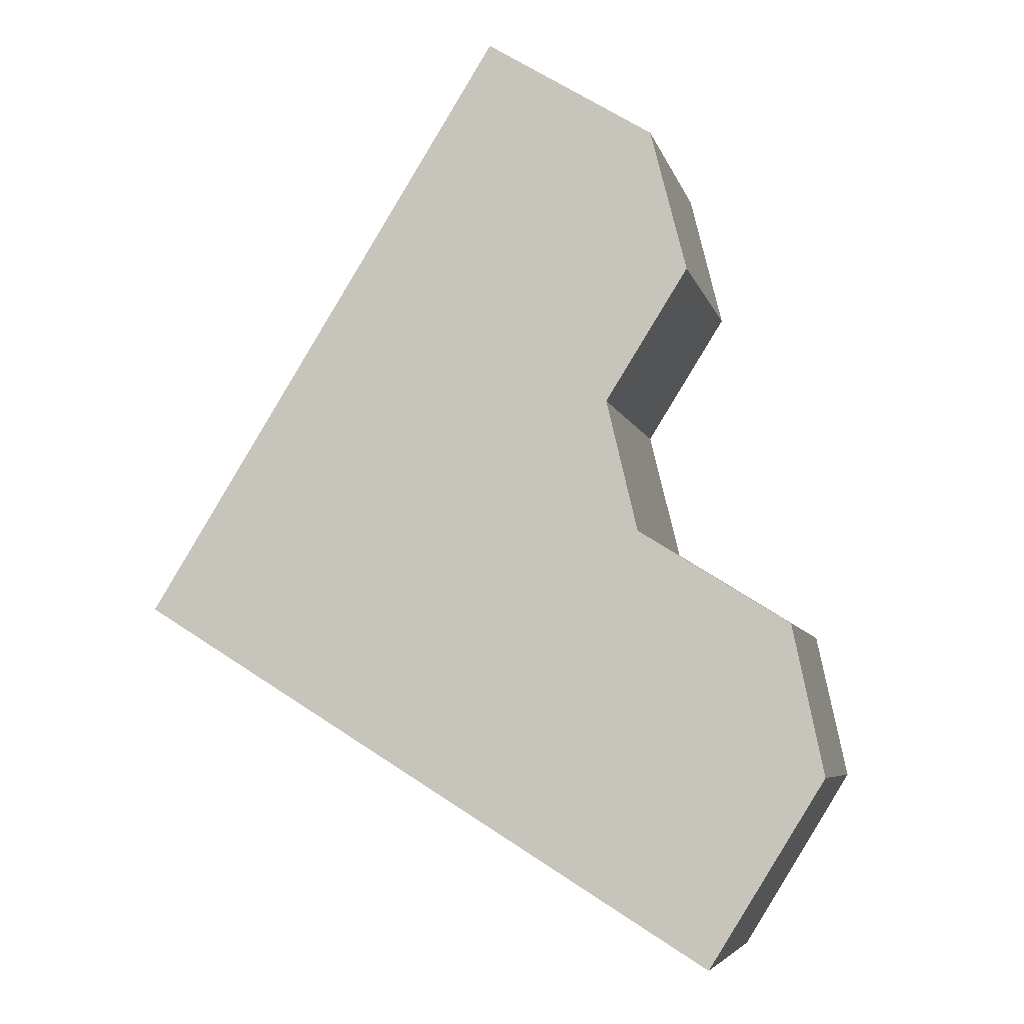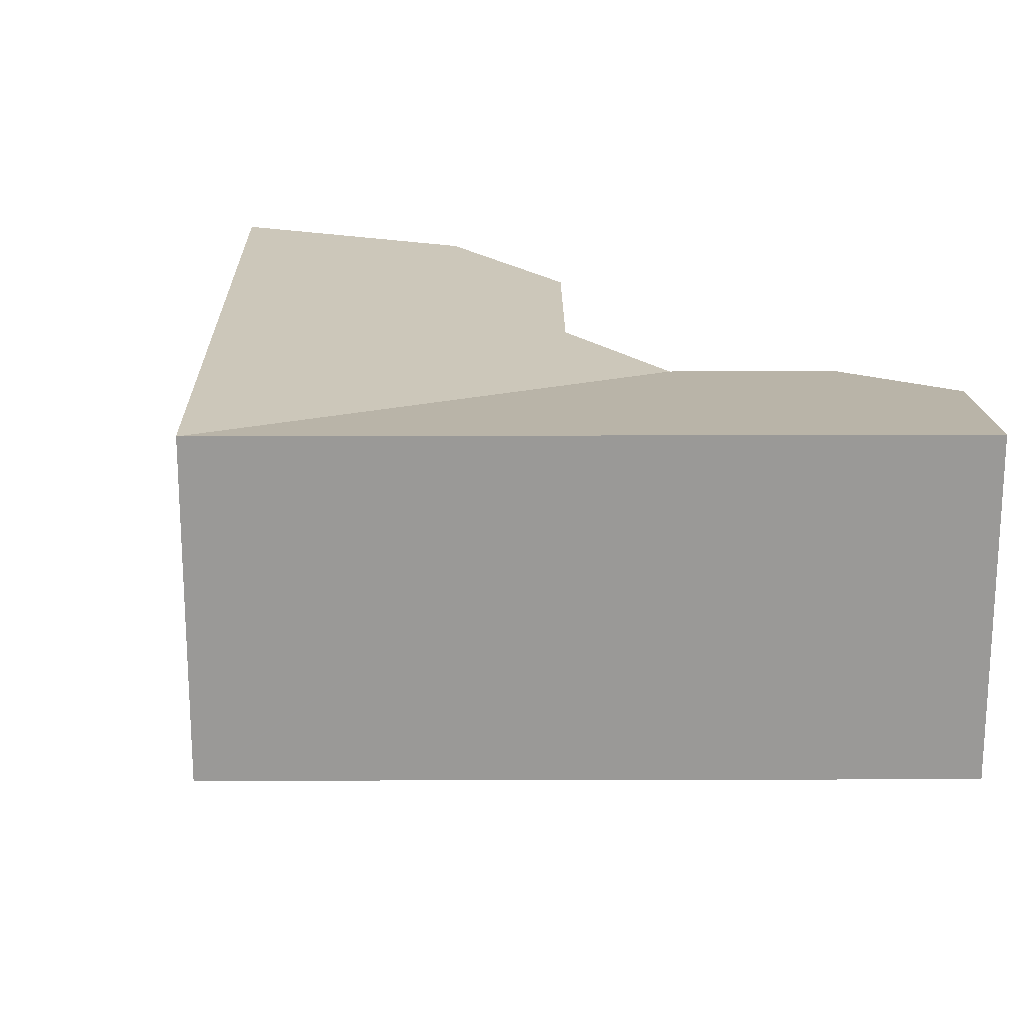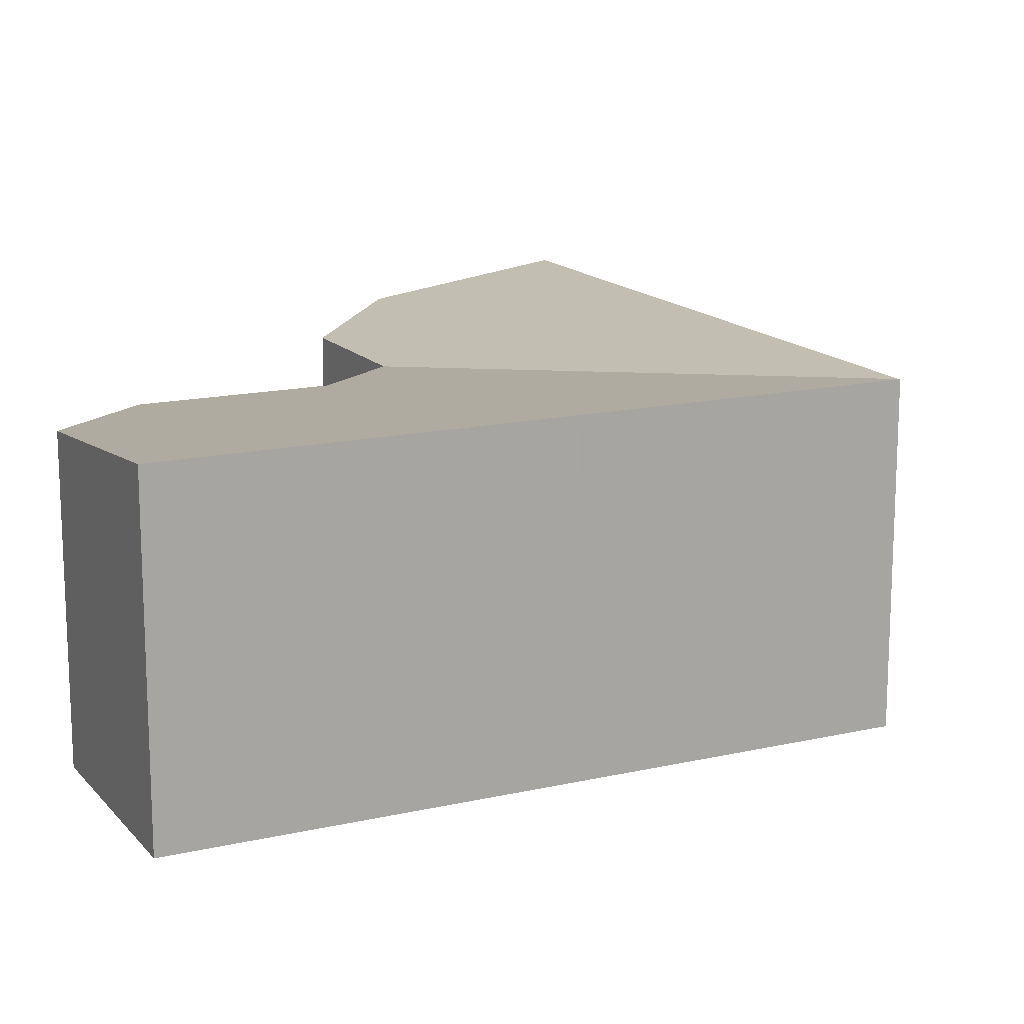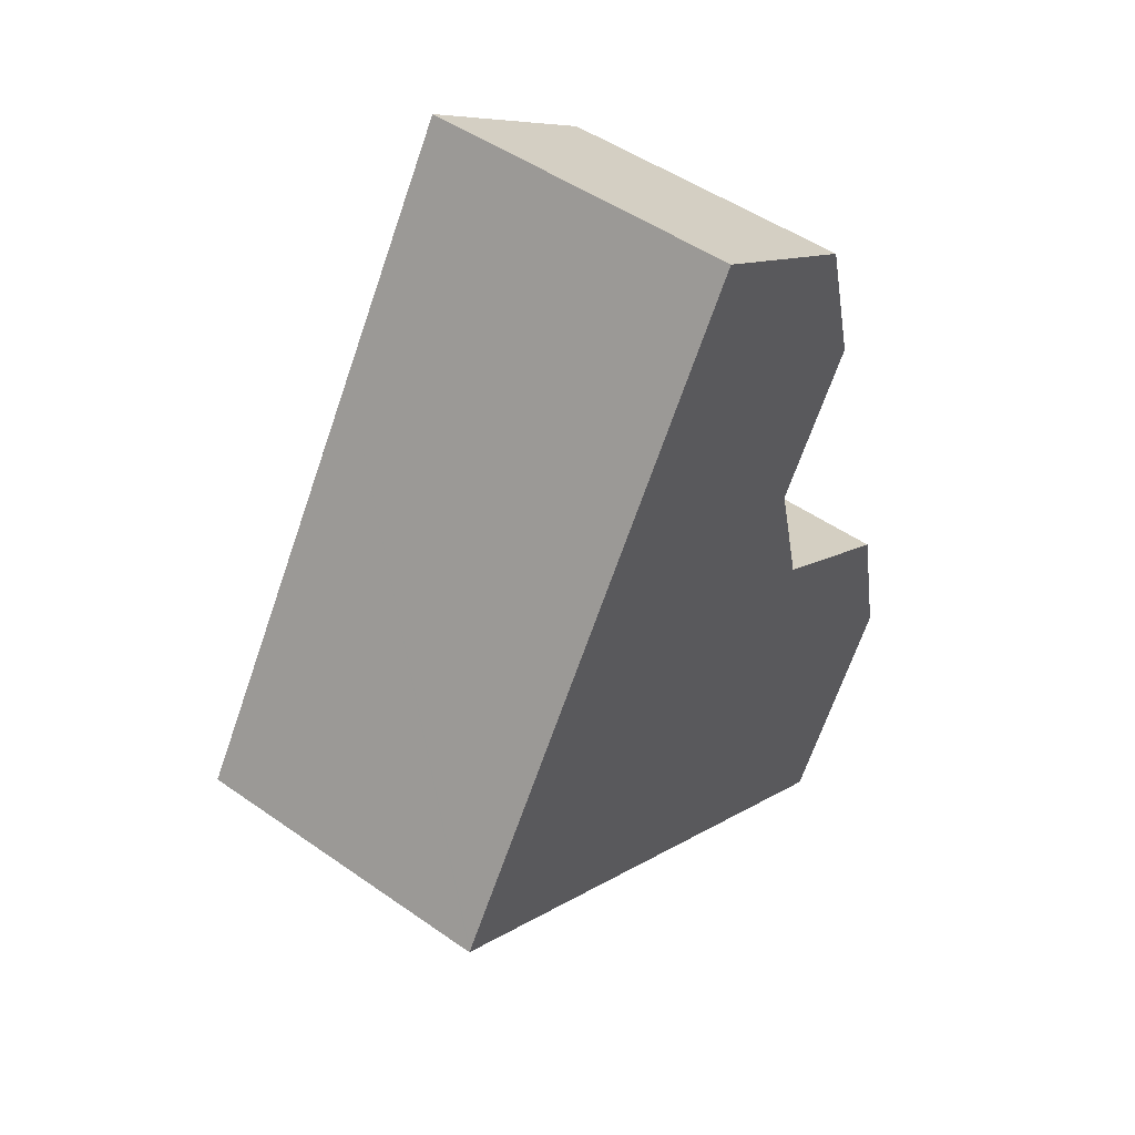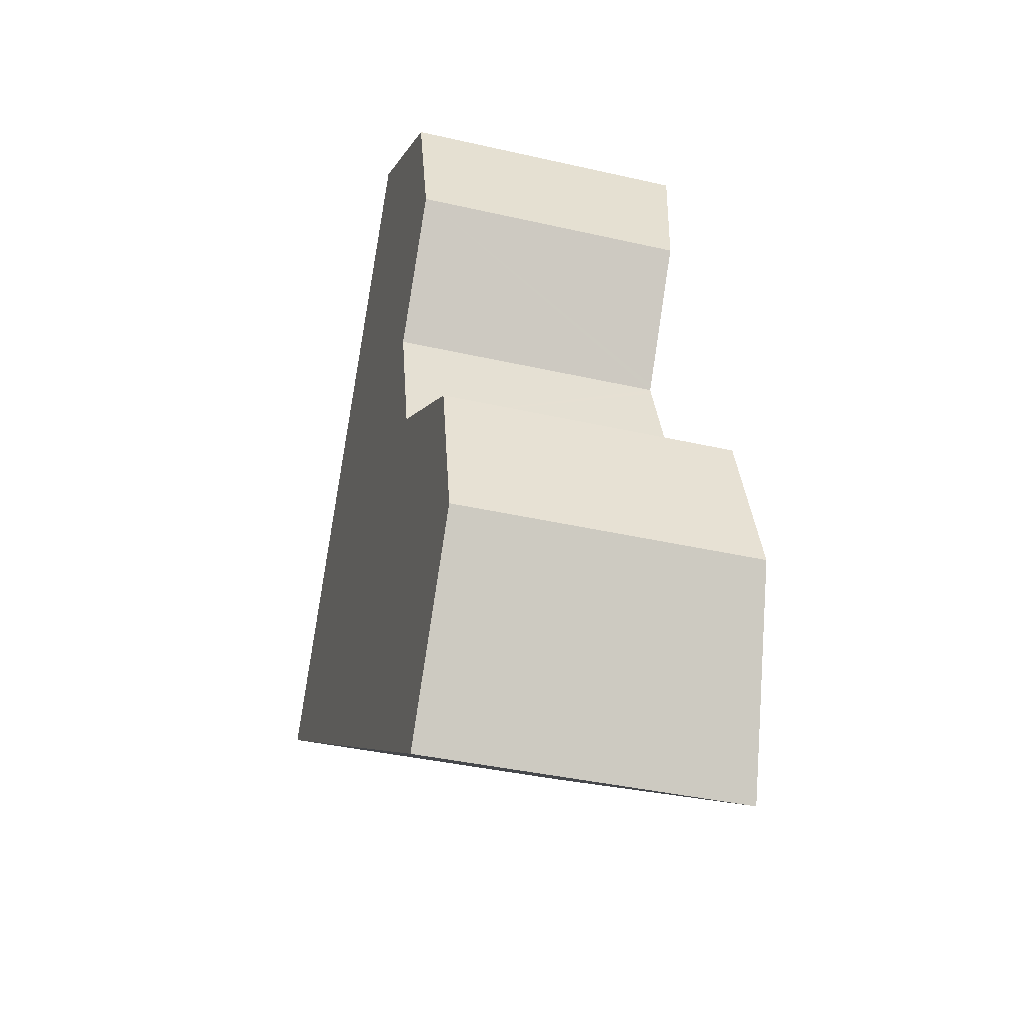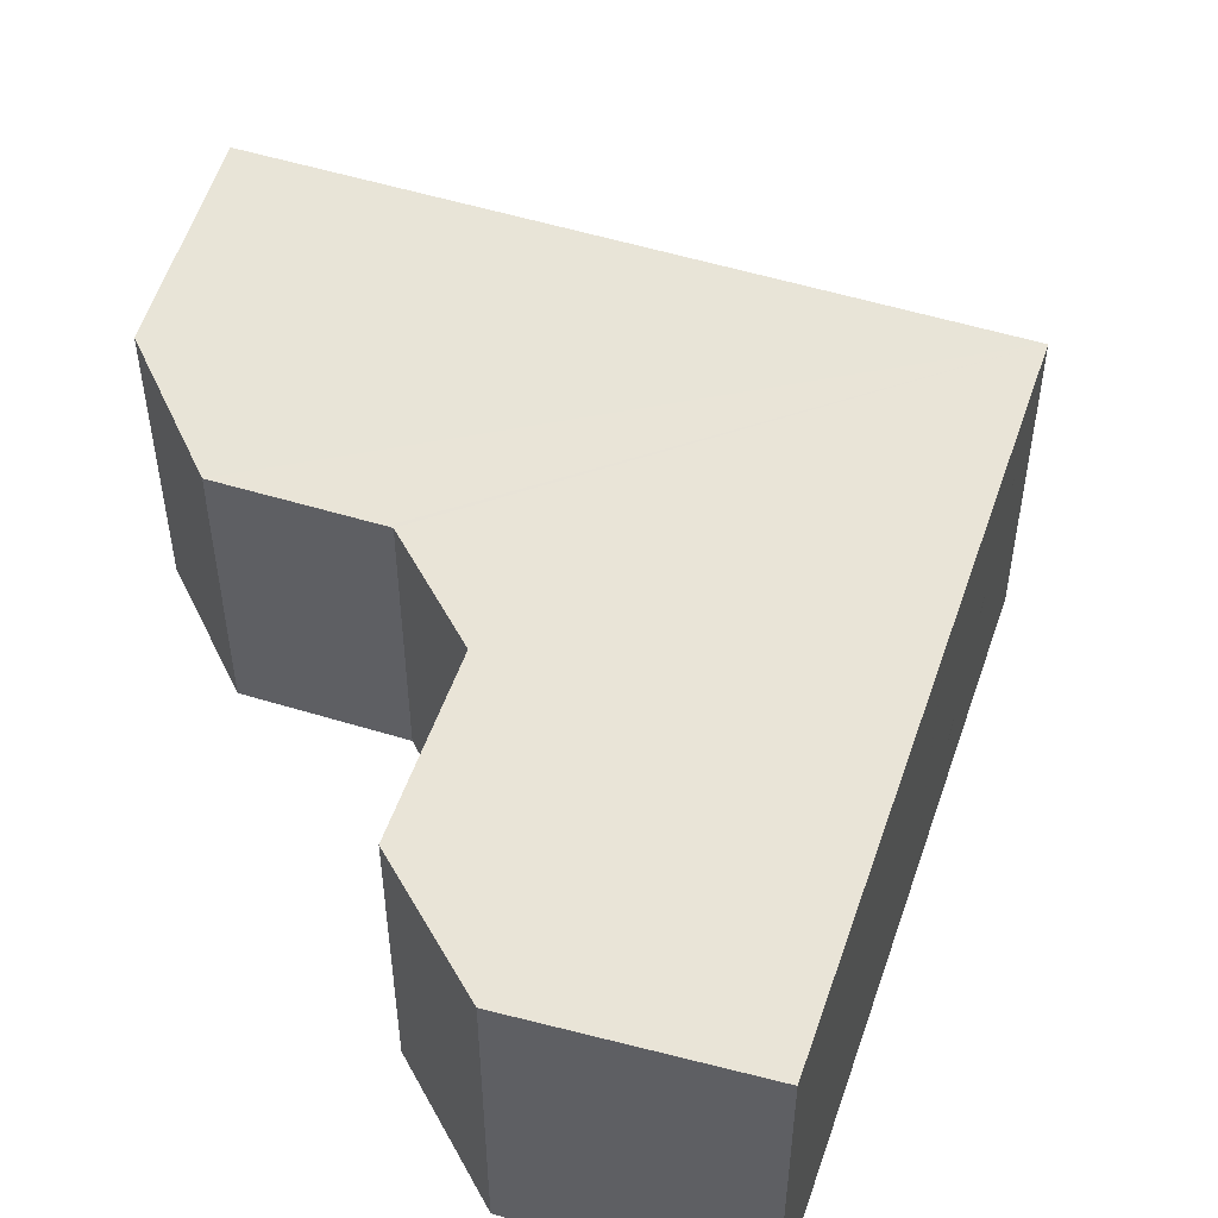
<metadata>
{"format":"obj","ext":"obj","renderer":"f3d","projection":"perspective","resolution":1024,"background":"white","views":[{"elev":-6.3,"azim":12.9,"up":"+Z"},{"elev":21.0,"azim":-58.5,"up":"+Y"},{"elev":15.3,"azim":-174.1,"up":"+Y"},{"elev":48.6,"azim":-51.9,"up":"+Z"},{"elev":-37.9,"azim":73.7,"up":"+Z"},{"elev":51.9,"azim":140.5,"up":"+Y"}]}
</metadata>
<code>
v  10.42 5.71 9.43
v  5.165 6.249 8.339
v  7.107 6.249 11.47
v  4.49 6.249 7.25
v  11.13 5.421 6.616
v  0.021 6.249 0.034
v  9.556 5.424 4.108
v  9.497 5.423 4.013
v  13.71 5.827 -3.423
v  10.11 5.609 1.404
v  13.1 5.611 -0.464
v  11.43 6.253 -7.092
v  9.525 5.431 3.893
v  5.14 6.253 -3.188
v  5.165 6.253 -3.204
v  0 6.253 3.829e-16
v  7.107 -7.026e-16 11.47
v  10.42 -5.774e-16 9.43
v  13.1 2.841e-17 -0.464
v  10.11 -8.597e-17 1.404
v  11.13 -4.051e-16 6.616
v  9.497 -2.457e-16 4.013
v  9.525 -2.384e-16 3.893
v  13.71 2.096e-16 -3.423
v  9.556 -2.515e-16 4.108
v  11.43 4.343e-16 -7.092
v  5.165 1.962e-16 -3.204
v  5.14 1.952e-16 -3.188
v  0 0 0
v  0.021 -2.082e-18 0.034
v  4.49 -4.439e-16 7.25
v  5.165 -5.106e-16 8.339
g defaultobject
f 1 2 3
f 2 1 4
f 4 1 5
f 4 5 6
f 6 5 7
f 6 7 8
f 9 10 11
f 10 9 12
f 13 6 8
f 6 13 10
f 6 10 12
f 6 12 14
f 14 12 15
f 6 14 16
f 17 1 3
f 1 17 18
f 10 19 11
f 19 10 20
f 18 5 1
f 5 18 21
f 13 20 10
f 20 13 8
f 20 8 22
f 20 22 23
f 11 24 9
f 24 11 19
f 21 7 5
f 7 21 8
f 8 21 22
f 22 21 25
f 9 26 12
f 26 9 24
f 26 15 12
f 15 26 27
f 15 27 14
f 14 27 16
f 16 27 28
f 16 28 29
f 29 6 16
f 6 29 4
f 4 29 30
f 4 30 31
f 4 31 2
f 2 31 3
f 3 31 32
f 3 32 17
f 24 27 26
f 27 24 28
f 28 24 29
f 29 24 19
f 29 19 30
f 30 19 20
f 30 20 31
f 31 20 23
f 31 23 22
f 31 22 25
f 31 25 21
f 31 21 18
f 31 18 32
f 32 18 17

</code>
